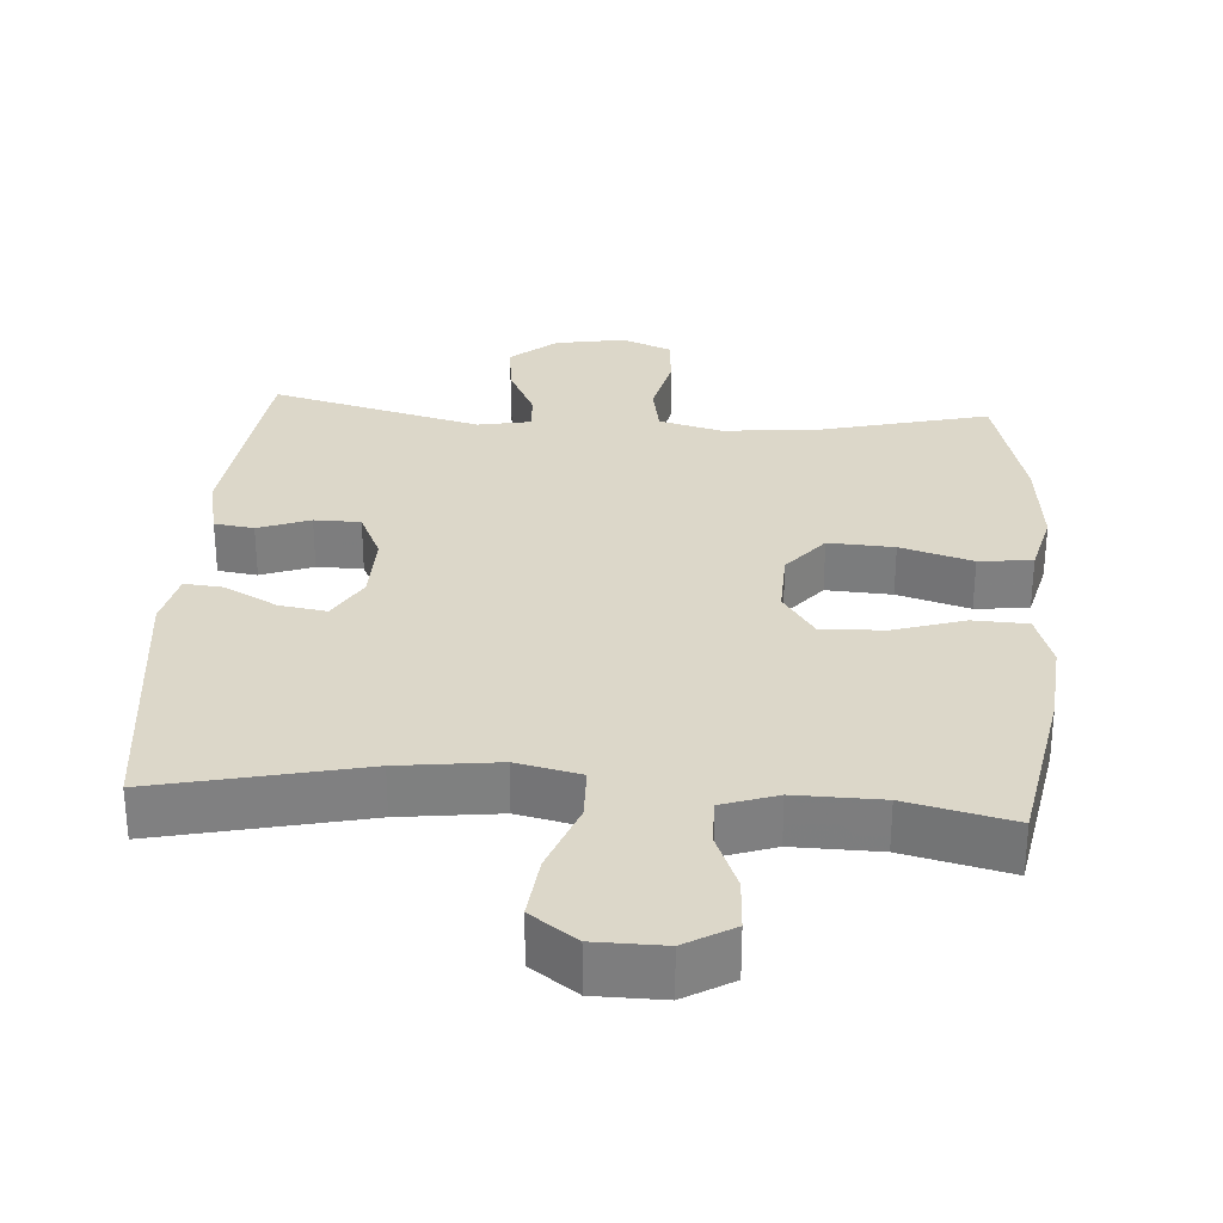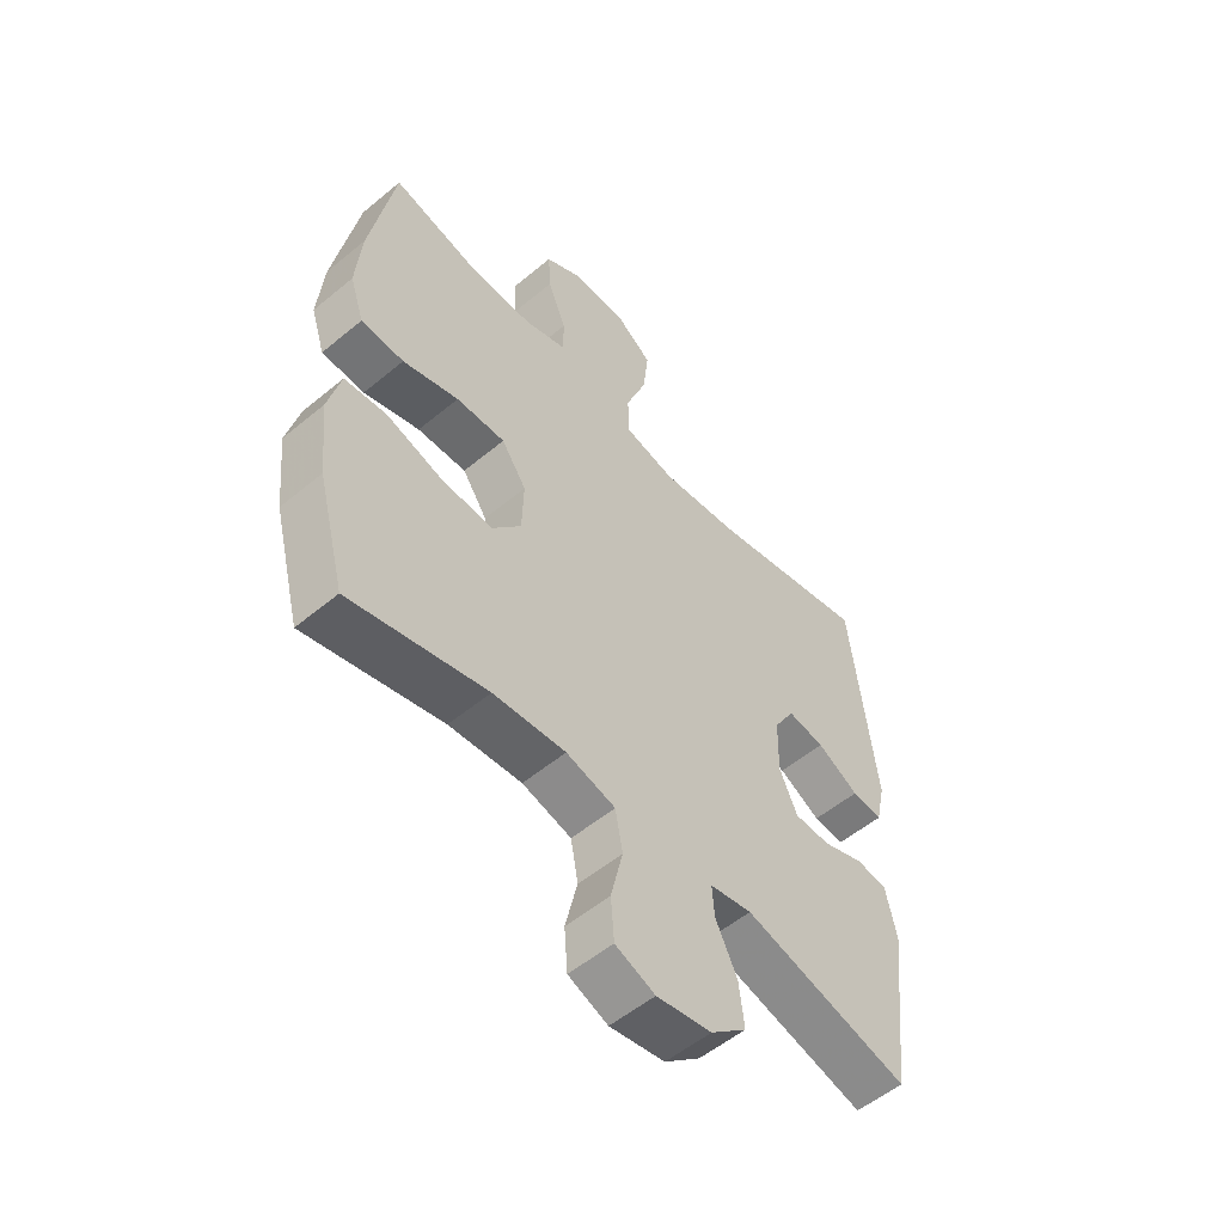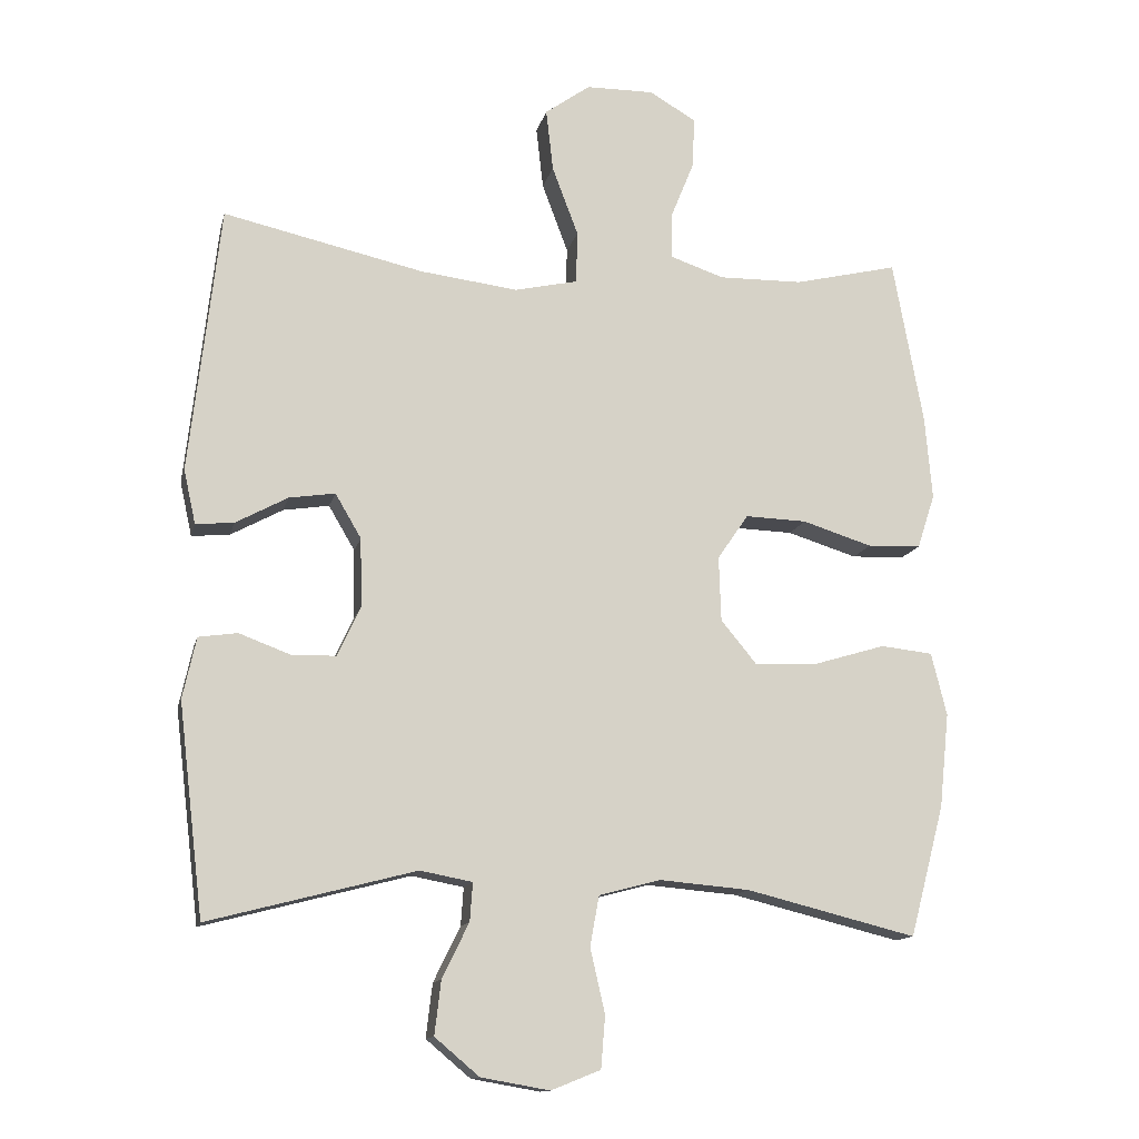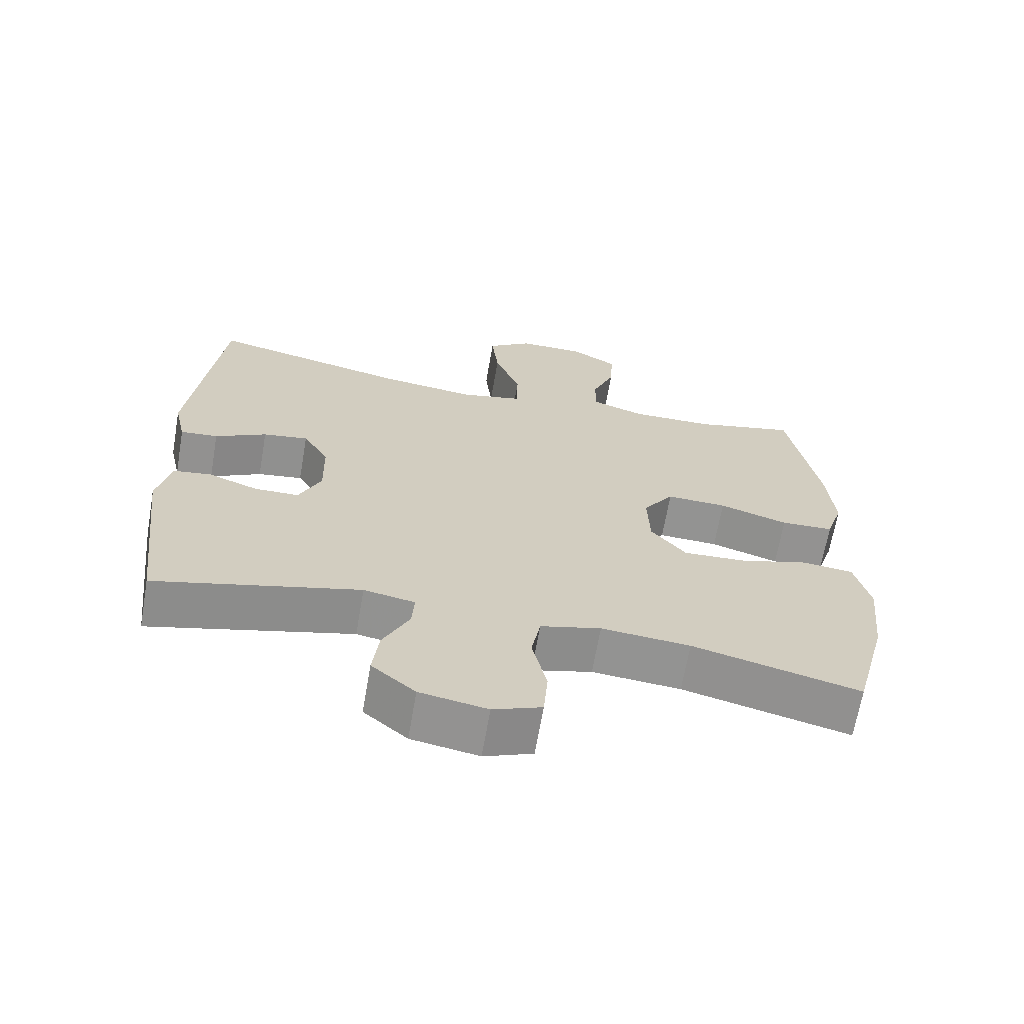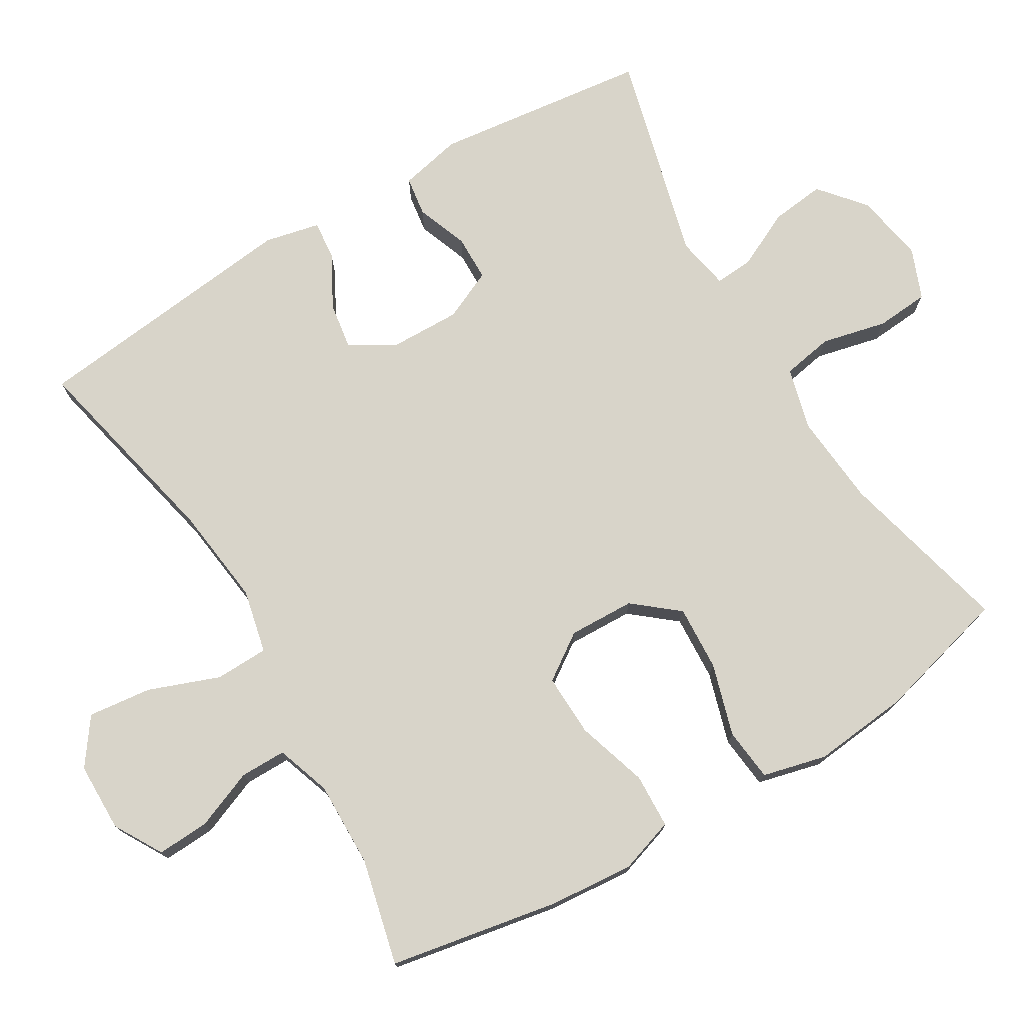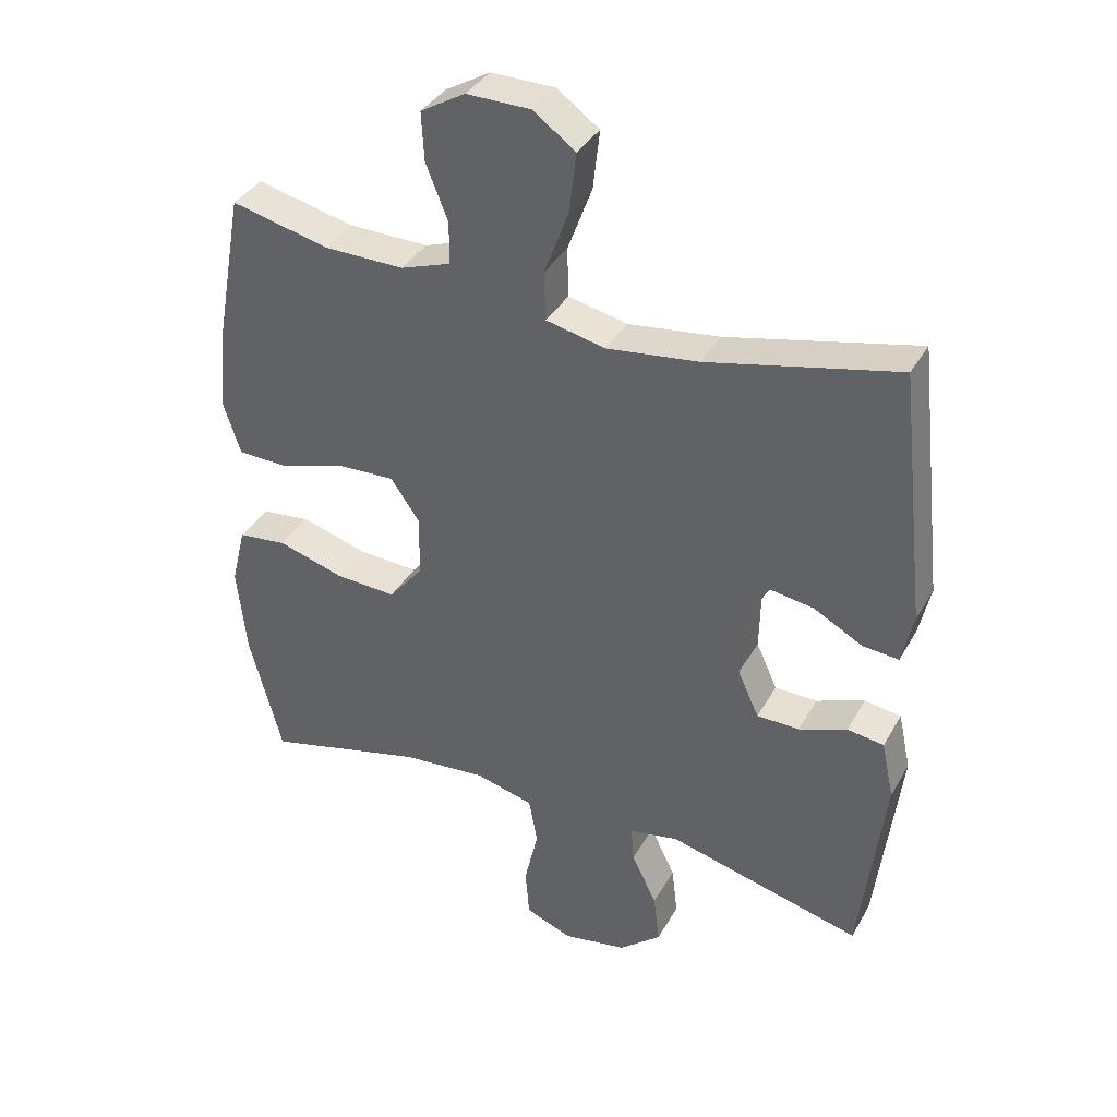
<metadata>
{"format":"obj","ext":"obj","renderer":"f3d","projection":"perspective","resolution":1024,"background":"white","views":[{"elev":30.3,"azim":4.0,"up":"+Y"},{"elev":-54.6,"azim":131.3,"up":"+Z"},{"elev":-13.2,"azim":-12.7,"up":"+Z"},{"elev":-66.6,"azim":-9.8,"up":"+Z"},{"elev":75.0,"azim":59.2,"up":"+Y"},{"elev":36.8,"azim":-153.7,"up":"+Z"}]}
</metadata>
<code>
v 0.5 0.07 0.5
v 0.543 0.07 0.264
v 0.553 0.07 0.146
v 0.528 0.07 0.069
v 0.452 0.07 0.066
v 0.353 0.07 0.097
v 0.266 0.07 0.1
v 0.222 0.07 0.036
v 0.225 0.07 -0.056
v 0.276 0.07 -0.118
v 0.367 0.07 -0.113
v 0.467 0.07 -0.083
v 0.541 0.07 -0.091
v 0.563 0.07 -0.18
v 0.549 0.07 -0.314
v 0.5 0.07 -0.5
v 0.259 0.07 -0.44
v 0.131 0.07 -0.429
v 0.044 0.07 -0.452
v 0.031 0.07 -0.523
v 0.052 0.07 -0.614
v 0.046 0.07 -0.688
v -0.024 0.07 -0.716
v -0.121 0.07 -0.699
v -0.184 0.07 -0.646
v -0.175 0.07 -0.57
v -0.137 0.07 -0.492
v -0.133 0.07 -0.438
v -0.207 0.07 -0.424
v -0.5 0.07 -0.5
v -0.536 0.07 -0.201
v -0.517 0.07 -0.114
v -0.462 0.07 -0.106
v -0.39 0.07 -0.133
v -0.326 0.07 -0.132
v -0.294 0.07 -0.062
v -0.296 0.07 0.036
v -0.333 0.07 0.099
v -0.398 0.07 0.089
v -0.472 0.07 0.049
v -0.526 0.07 0.044
v -0.543 0.07 0.121
v -0.5 0.07 0.5
v -0.215 0.07 0.436
v -0.077 0.07 0.419
v 0.012 0.07 0.439
v 0.014 0.07 0.513
v -0.023 0.07 0.612
v -0.033 0.07 0.7
v 0.031 0.07 0.746
v 0.127 0.07 0.747
v 0.194 0.07 0.708
v 0.19 0.07 0.635
v 0.157 0.07 0.553
v 0.157 0.07 0.489
v 0.233 0.07 0.463
v 0.353 0.07 0.465
v 0.5 0 0.5
v 0.543 0 0.264
v 0.553 0 0.146
v 0.528 0 0.069
v 0.452 0 0.066
v 0.353 0 0.097
v 0.266 0 0.1
v 0.222 0 0.036
v 0.225 0 -0.056
v 0.276 0 -0.118
v 0.367 0 -0.113
v 0.467 0 -0.083
v 0.541 0 -0.091
v 0.563 0 -0.18
v 0.549 0 -0.314
v 0.5 0 -0.5
v 0.259 0 -0.44
v 0.131 0 -0.429
v 0.044 0 -0.452
v 0.031 0 -0.523
v 0.052 0 -0.614
v 0.046 0 -0.688
v -0.024 0 -0.716
v -0.121 0 -0.699
v -0.184 0 -0.646
v -0.175 0 -0.57
v -0.137 0 -0.492
v -0.133 0 -0.438
v -0.207 0 -0.424
v -0.5 0 -0.5
v -0.536 0 -0.201
v -0.517 0 -0.114
v -0.462 0 -0.106
v -0.39 0 -0.133
v -0.326 0 -0.132
v -0.294 0 -0.062
v -0.296 0 0.036
v -0.333 0 0.099
v -0.398 0 0.089
v -0.472 0 0.049
v -0.526 0 0.044
v -0.543 0 0.121
v -0.5 0 0.5
v -0.215 0 0.436
v -0.077 0 0.419
v 0.012 0 0.439
v 0.014 0 0.513
v -0.023 0 0.612
v -0.033 0 0.7
v 0.031 0 0.746
v 0.127 0 0.747
v 0.194 0 0.708
v 0.19 0 0.635
v 0.157 0 0.553
v 0.157 0 0.489
v 0.233 0 0.463
v 0.353 0 0.465
f 51 52 53 54
f 51 54 55
f 50 51 55
f 47 48 49 50
f 46 47 50 55
f 41 42 43 44
f 39 40 41 44
f 38 39 44 45
f 37 38 45 46
f 31 32 33 34
f 29 30 31 34
f 28 29 34 35
f 24 25 26 27
f 24 27 28
f 23 24 28
f 20 21 22 23
f 19 20 23 28
f 18 19 28 35
f 14 15 16 17
f 11 12 13 14
f 10 11 14 17
f 9 10 17 18
f 3 4 5 6
f 3 6 7
f 57 1 2 3
f 56 57 3 7
f 36 37 46 55
f 8 9 18 35
f 35 36 55 56
f 7 8 35 56
f 111 110 109 108
f 112 111 108
f 112 108 107
f 107 106 105 104
f 112 107 104 103
f 101 100 99 98
f 101 98 97 96
f 102 101 96 95
f 103 102 95 94
f 91 90 89 88
f 91 88 87 86
f 92 91 86 85
f 84 83 82 81
f 85 84 81
f 85 81 80
f 80 79 78 77
f 85 80 77 76
f 92 85 76 75
f 74 73 72 71
f 71 70 69 68
f 74 71 68 67
f 75 74 67 66
f 63 62 61 60
f 64 63 60
f 60 59 58 114
f 64 60 114 113
f 112 103 94 93
f 92 75 66 65
f 113 112 93 92
f 113 92 65 64
f 1 58 59 2
f 2 59 60 3
f 3 60 61 4
f 4 61 62 5
f 5 62 63 6
f 6 63 64 7
f 7 64 65 8
f 8 65 66 9
f 9 66 67 10
f 10 67 68 11
f 11 68 69 12
f 12 69 70 13
f 13 70 71 14
f 14 71 72 15
f 15 72 73 16
f 16 73 74 17
f 17 74 75 18
f 18 75 76 19
f 19 76 77 20
f 20 77 78 21
f 21 78 79 22
f 22 79 80 23
f 23 80 81 24
f 24 81 82 25
f 25 82 83 26
f 26 83 84 27
f 27 84 85 28
f 28 85 86 29
f 29 86 87 30
f 30 87 88 31
f 31 88 89 32
f 32 89 90 33
f 33 90 91 34
f 34 91 92 35
f 35 92 93 36
f 36 93 94 37
f 37 94 95 38
f 38 95 96 39
f 39 96 97 40
f 40 97 98 41
f 41 98 99 42
f 42 99 100 43
f 43 100 101 44
f 44 101 102 45
f 45 102 103 46
f 46 103 104 47
f 47 104 105 48
f 48 105 106 49
f 49 106 107 50
f 50 107 108 51
f 51 108 109 52
f 52 109 110 53
f 53 110 111 54
f 54 111 112 55
f 55 112 113 56
f 56 113 114 57
f 57 114 58 1

</code>
